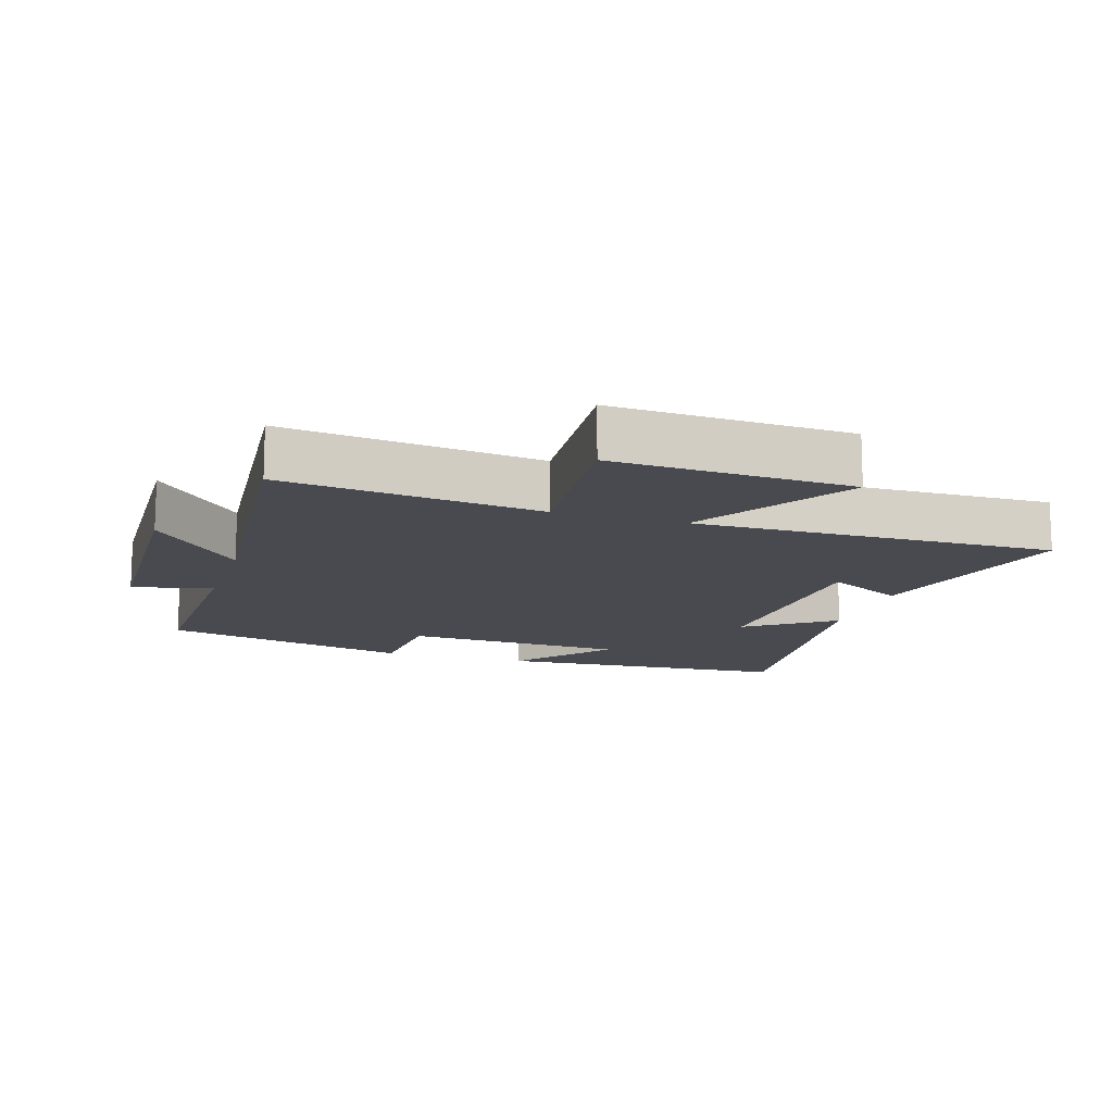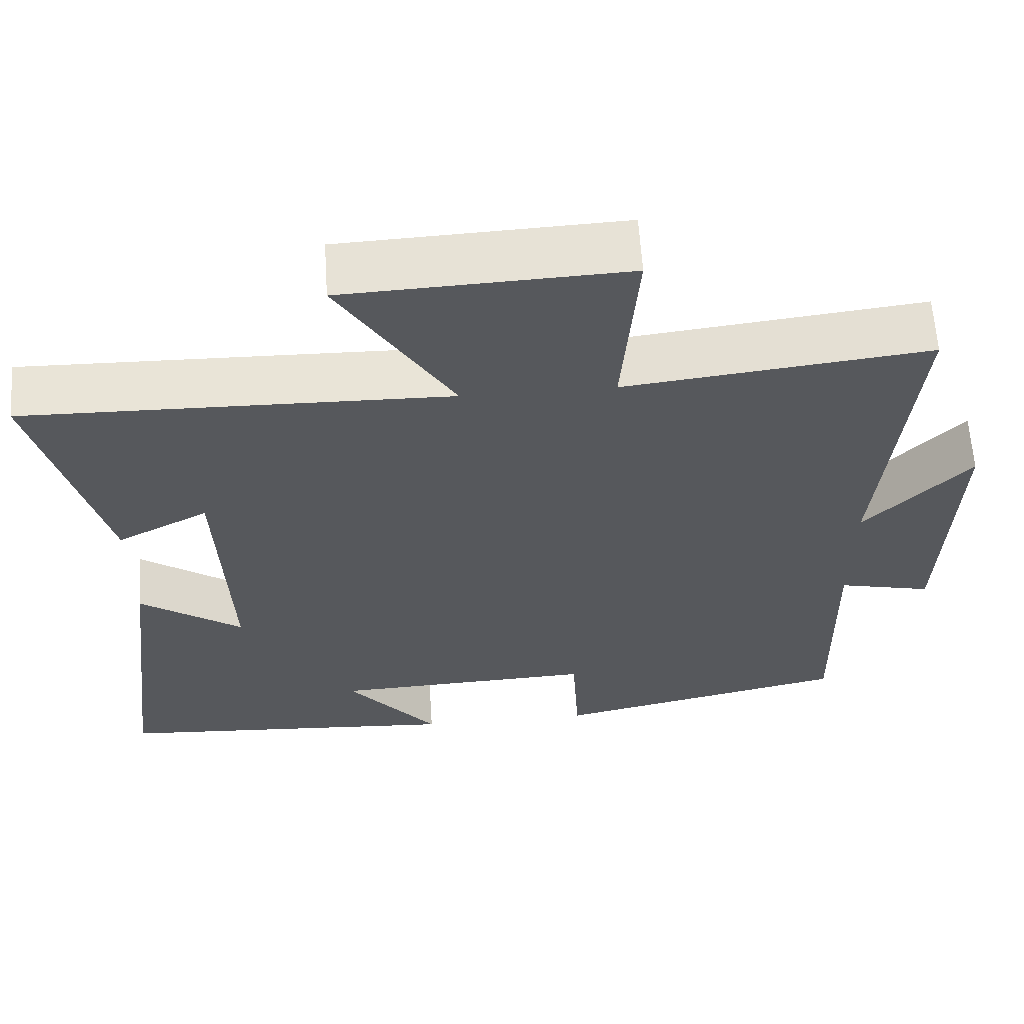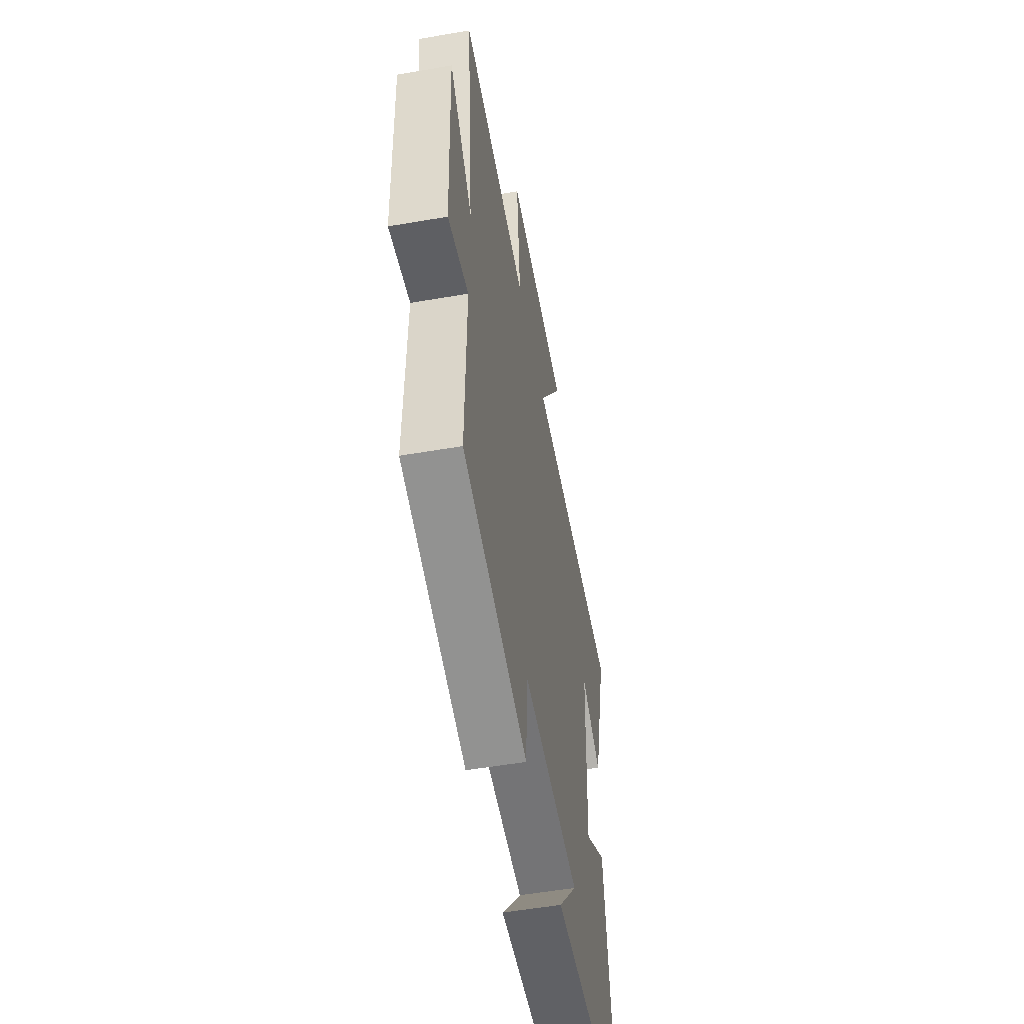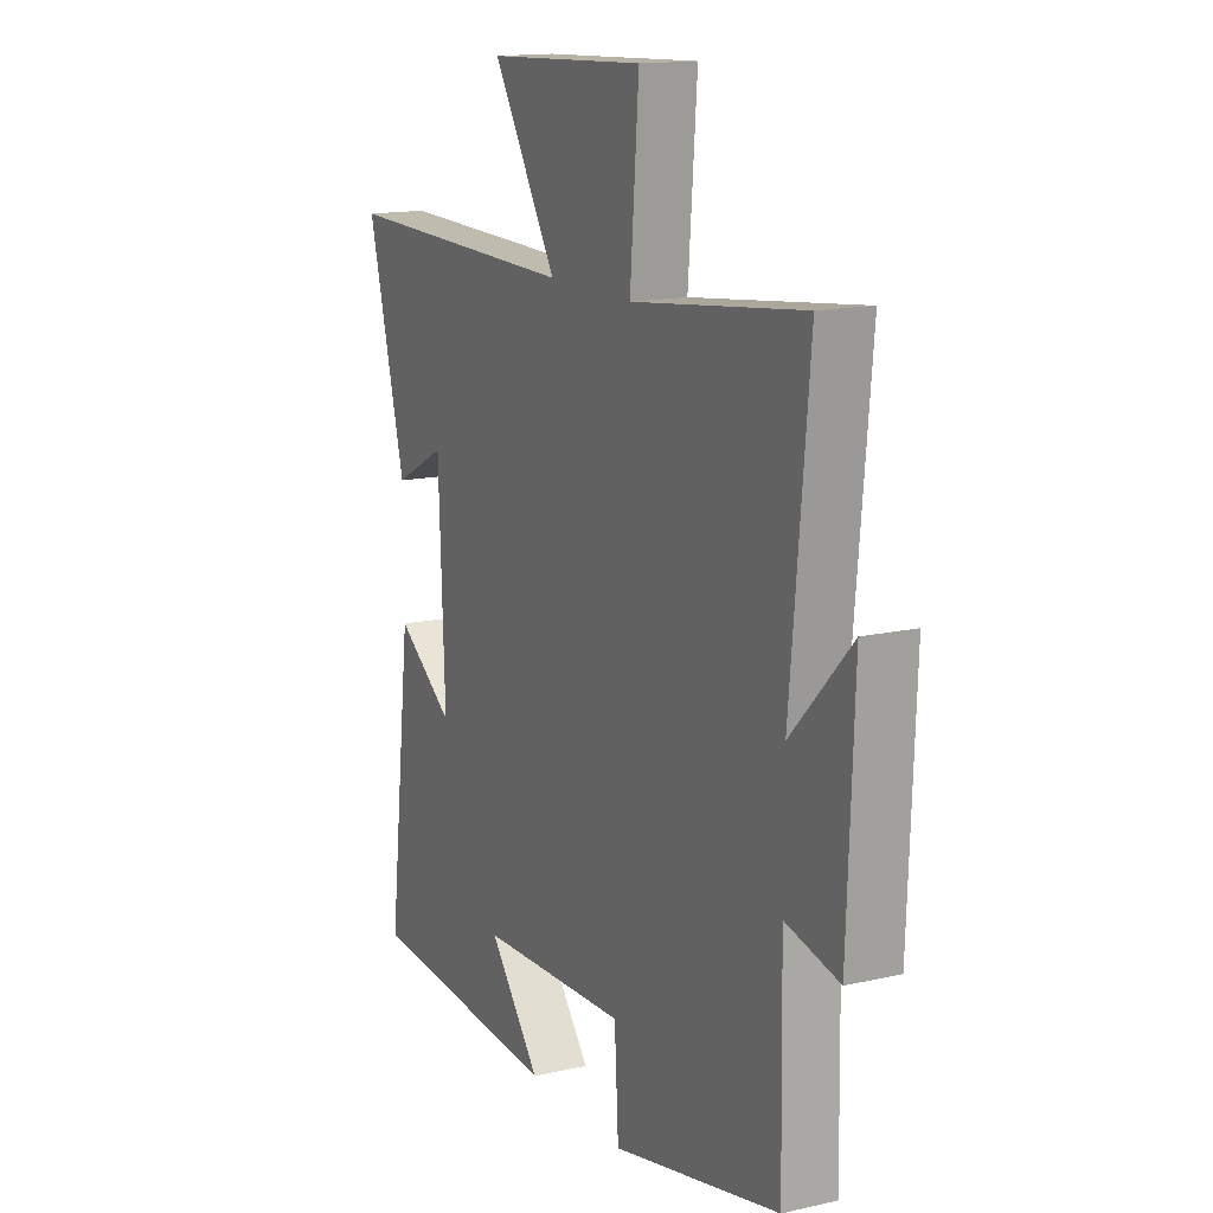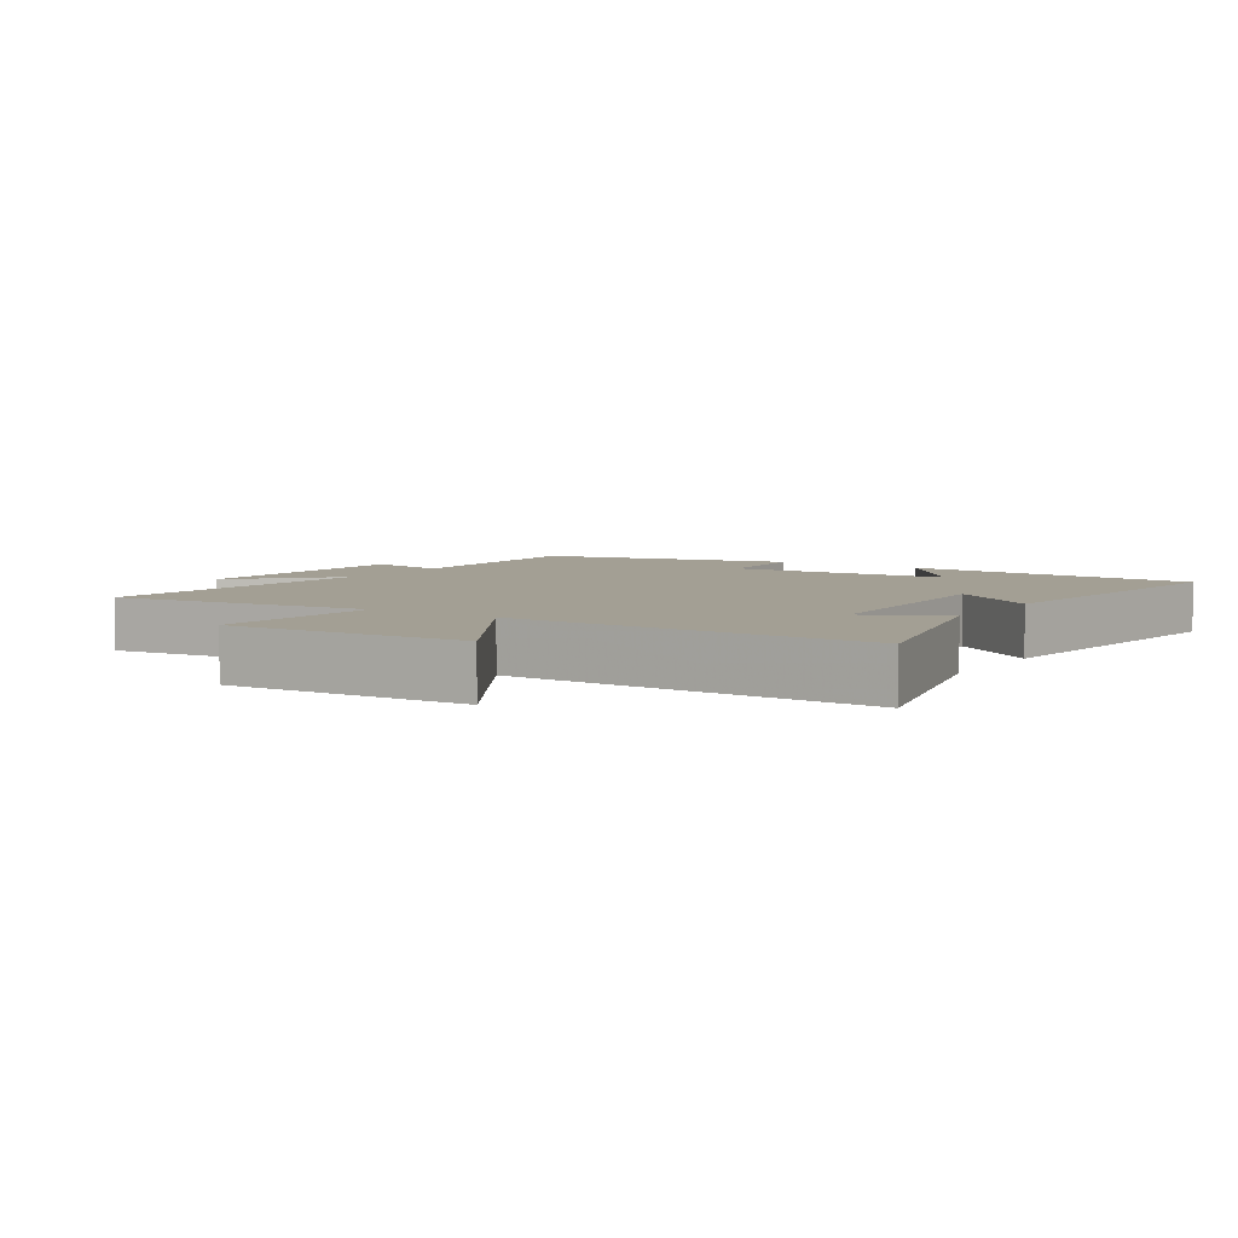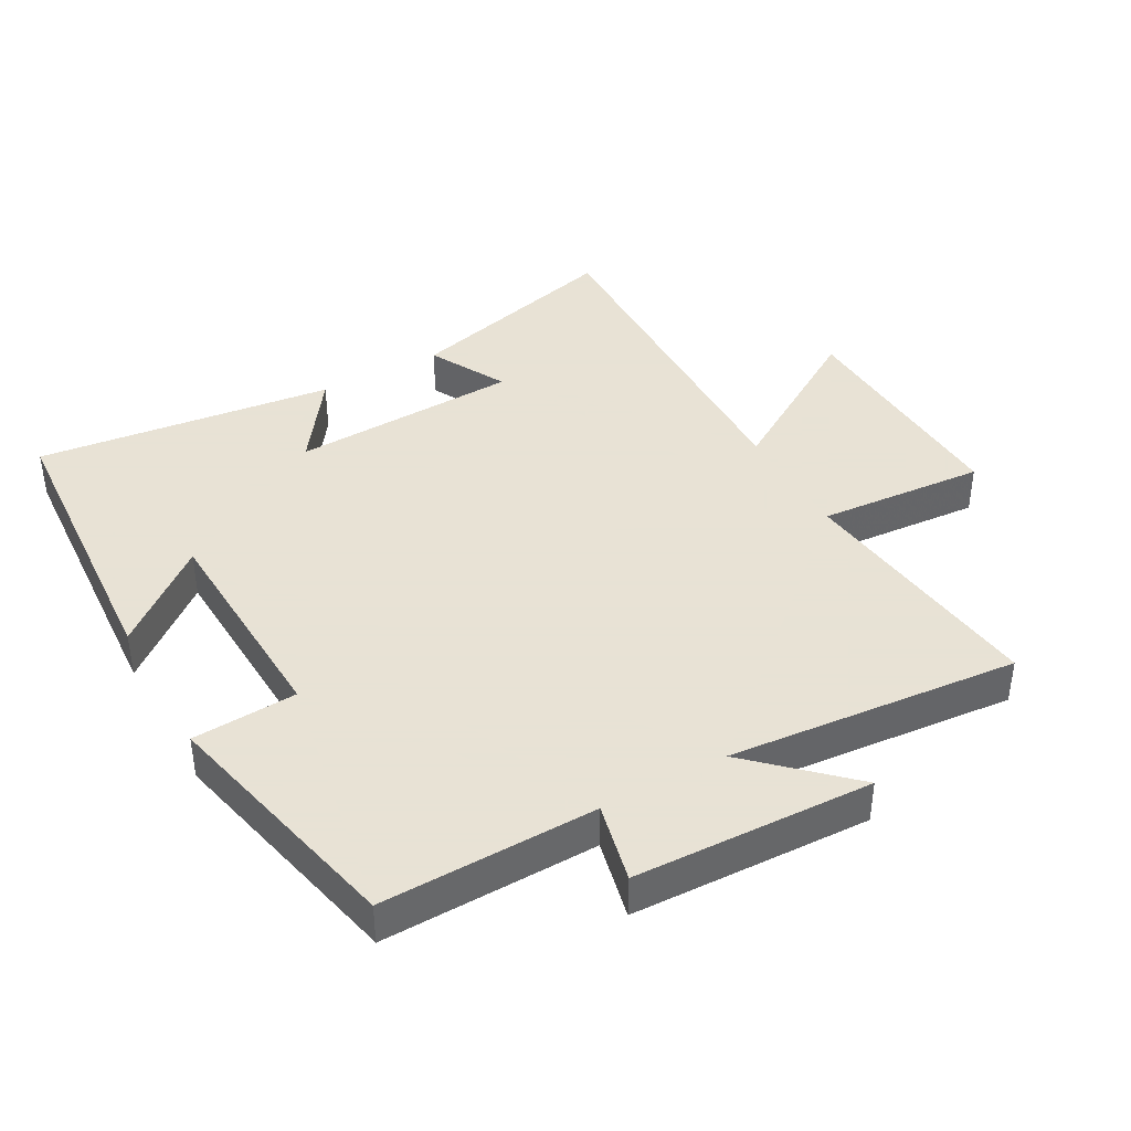
<metadata>
{"format":"obj","ext":"obj","renderer":"f3d","projection":"perspective","resolution":1024,"background":"white","views":[{"elev":-13.6,"azim":-17.6,"up":"+Y"},{"elev":61.8,"azim":176.3,"up":"+Z"},{"elev":-54.0,"azim":-79.6,"up":"+Z"},{"elev":14.8,"azim":-116.4,"up":"+Z"},{"elev":5.4,"azim":33.1,"up":"+Y"},{"elev":40.6,"azim":-119.2,"up":"+Y"}]}
</metadata>
<code>
v -0.541 0.07 0.546
v -0.151 0.07 0.5
v -0.171 0.07 0.754
v 0.189 0.07 0.738
v 0.043 0.07 0.5
v 0.587 0.07 0.511
v 0.5 0.07 0.176
v 0.382 0.07 0.238
v 0.368 0.07 -0.11
v 0.5 0.07 -0.016
v 0.555 0.07 -0.469
v 0.105 0.07 -0.5
v 0.222 0.07 -0.355
v -0.116 0.07 -0.341
v -0.125 0.07 -0.5
v -0.506 0.07 -0.414
v -0.5 0.07 -0.088
v -0.621 0.07 -0.116
v -0.635 0.07 0.246
v -0.5 0.07 0.104
v -0.541 0 0.546
v -0.151 0 0.5
v -0.171 0 0.754
v 0.189 0 0.738
v 0.043 0 0.5
v 0.587 0 0.511
v 0.5 0 0.176
v 0.382 0 0.238
v 0.368 0 -0.11
v 0.5 0 -0.016
v 0.555 0 -0.469
v 0.105 0 -0.5
v 0.222 0 -0.355
v -0.116 0 -0.341
v -0.125 0 -0.5
v -0.506 0 -0.414
v -0.5 0 -0.088
v -0.621 0 -0.116
v -0.635 0 0.246
v -0.5 0 0.104
f 17 18 19 20
f 14 15 16 17
f 13 14 17 20
f 10 11 12 13
f 9 10 13
f 20 1 2
f 13 20 2
f 9 13 2
f 8 9 2
f 5 6 7 8
f 2 3 4 5
f 2 5 8
f 40 39 38 37
f 37 36 35 34
f 40 37 34 33
f 33 32 31 30
f 33 30 29
f 22 21 40
f 22 40 33
f 22 33 29
f 22 29 28
f 28 27 26 25
f 25 24 23 22
f 28 25 22
f 1 21 22 2
f 2 22 23 3
f 3 23 24 4
f 4 24 25 5
f 5 25 26 6
f 6 26 27 7
f 7 27 28 8
f 8 28 29 9
f 9 29 30 10
f 10 30 31 11
f 11 31 32 12
f 12 32 33 13
f 13 33 34 14
f 14 34 35 15
f 15 35 36 16
f 16 36 37 17
f 17 37 38 18
f 18 38 39 19
f 19 39 40 20
f 20 40 21 1

</code>
